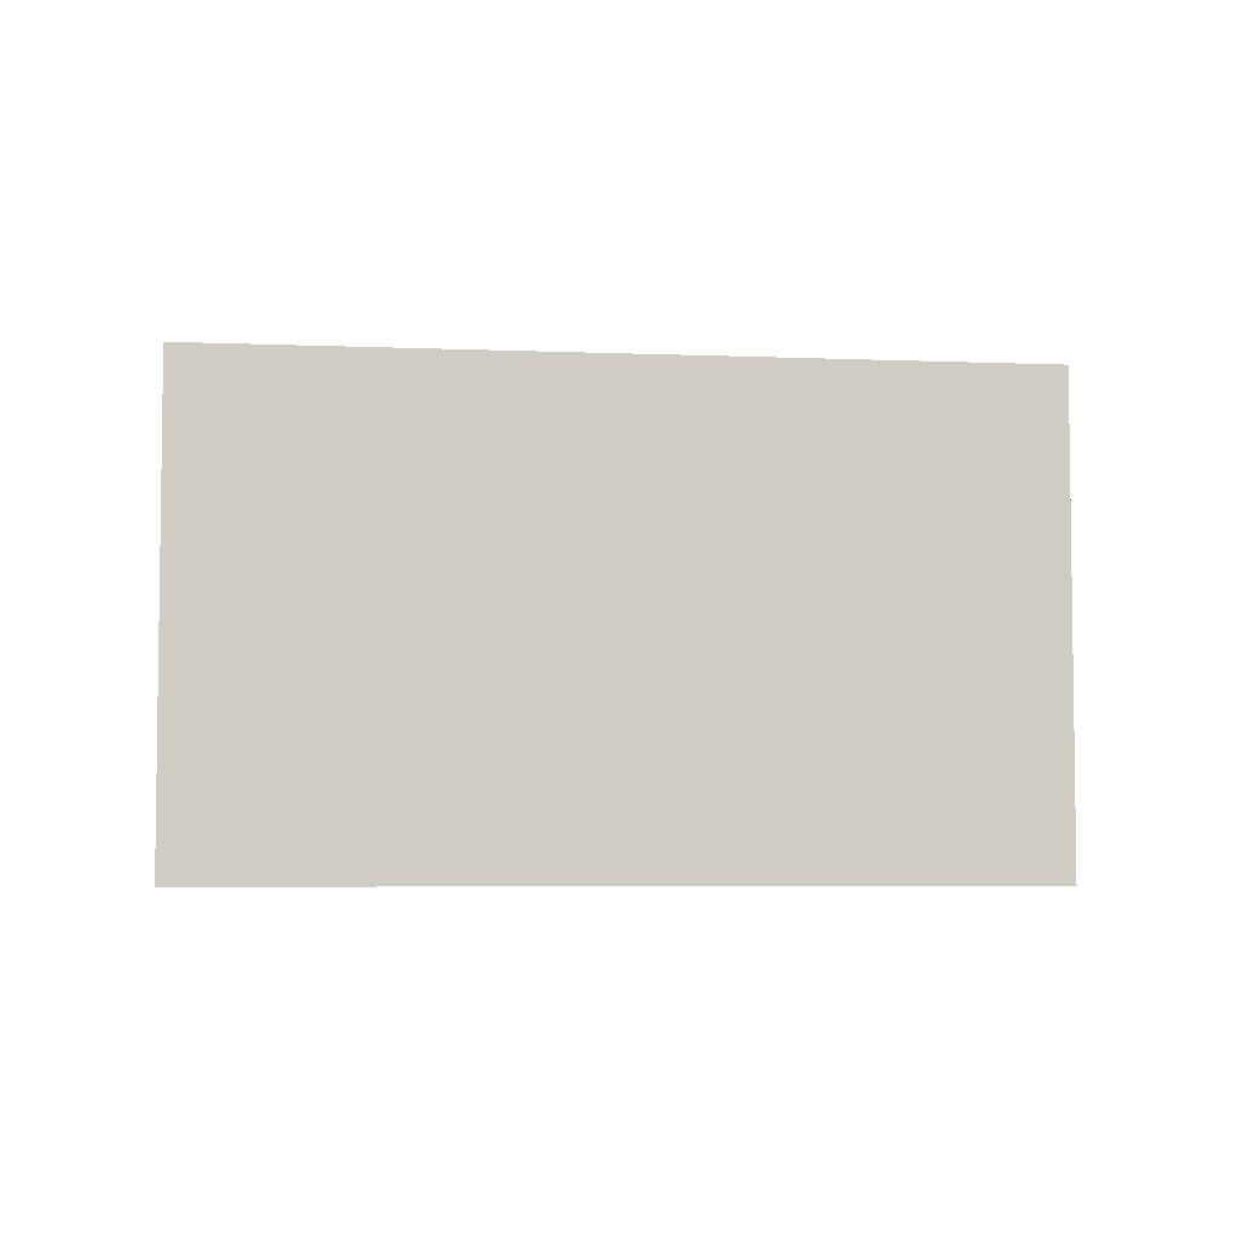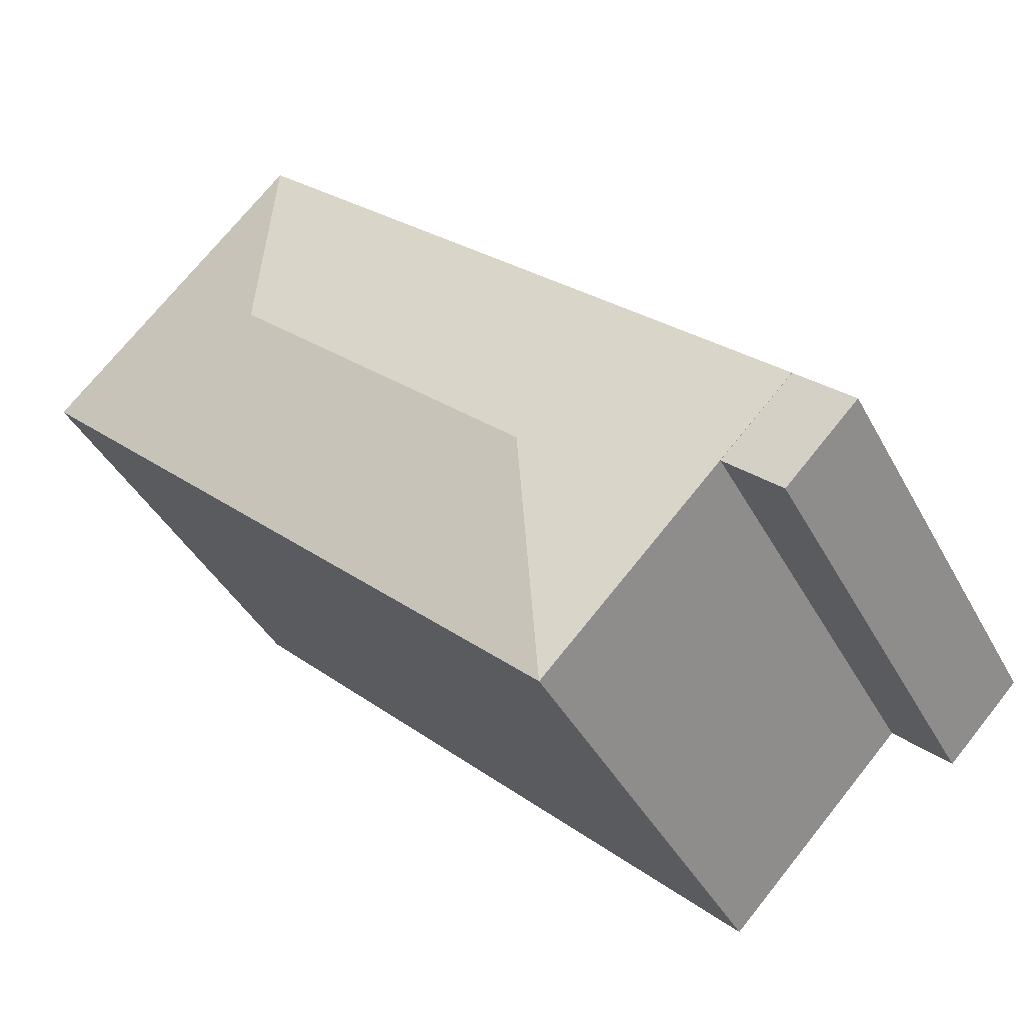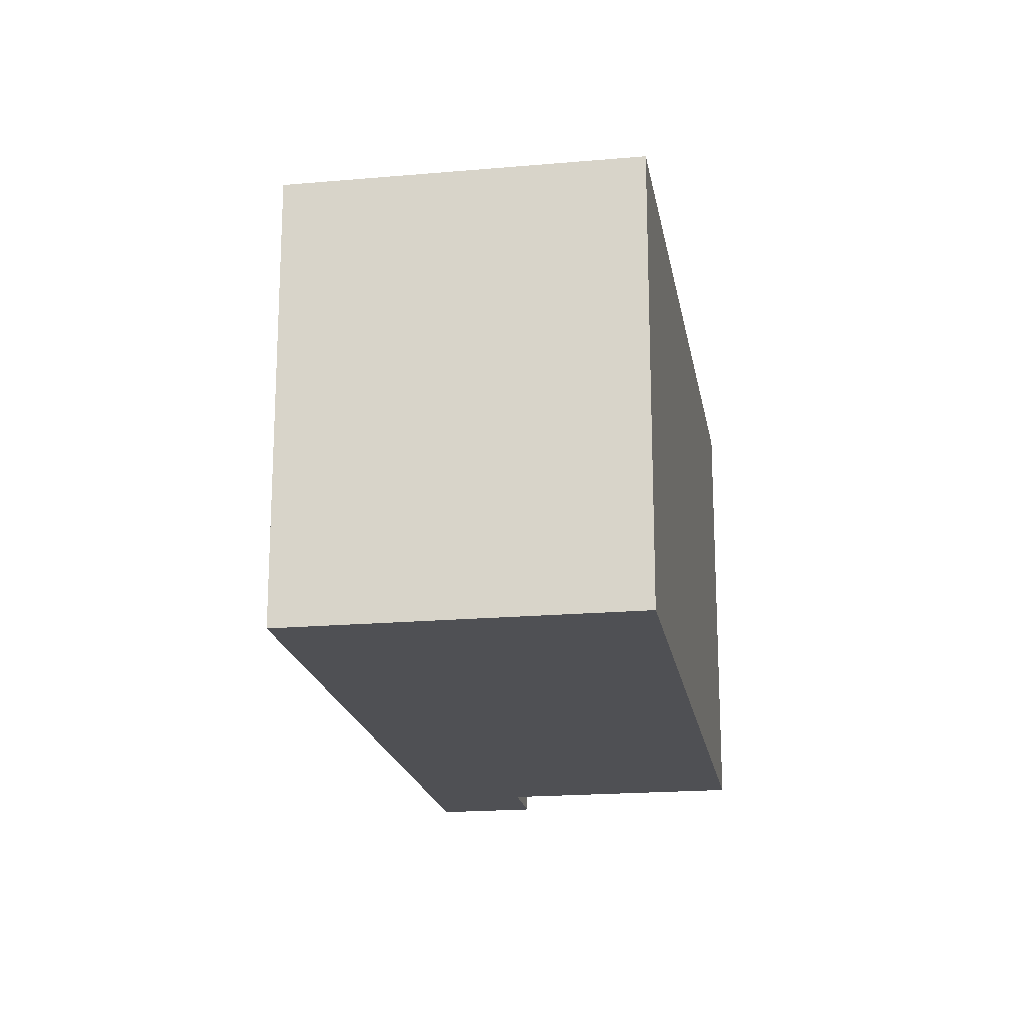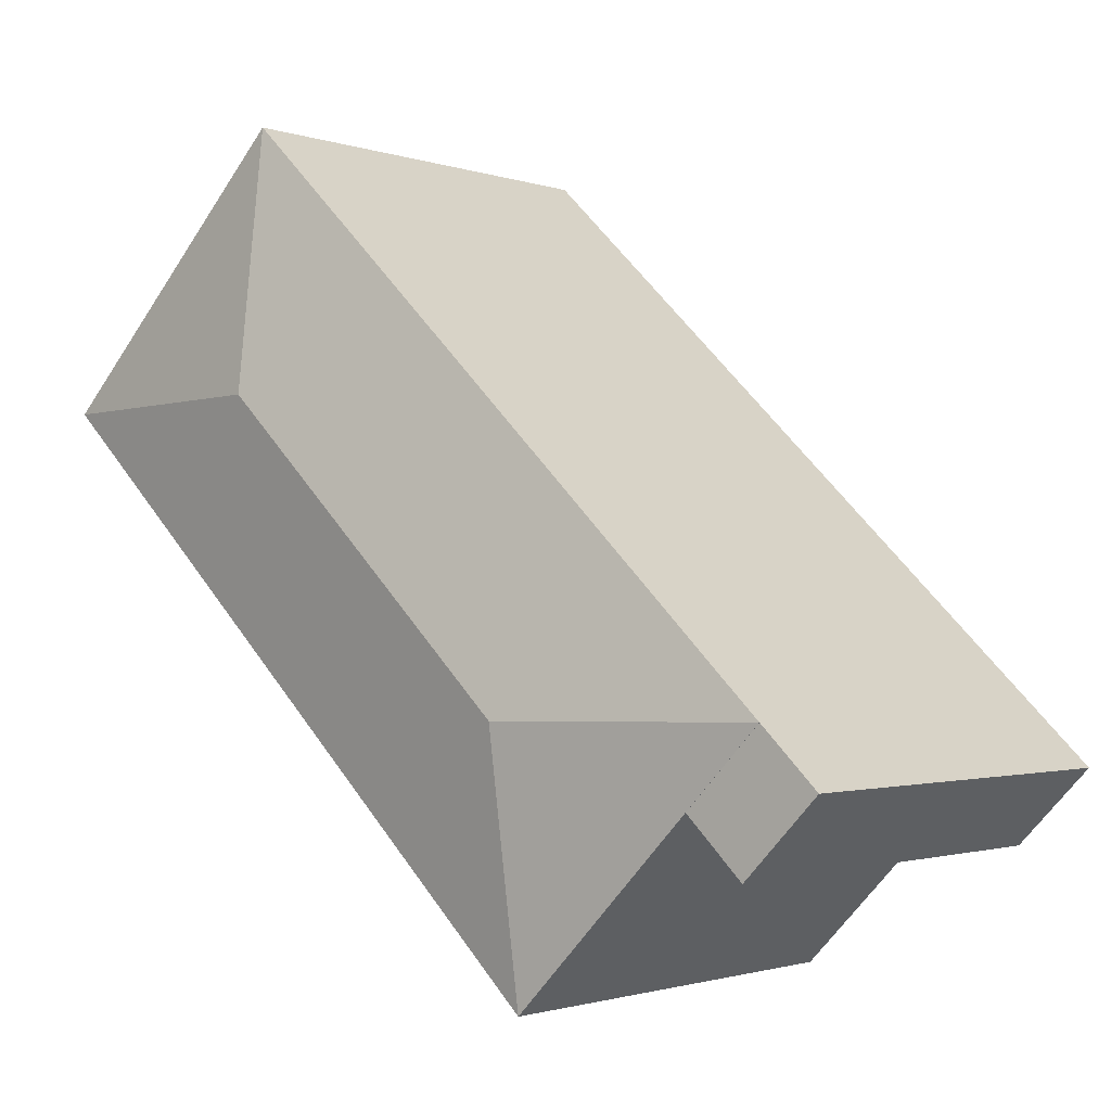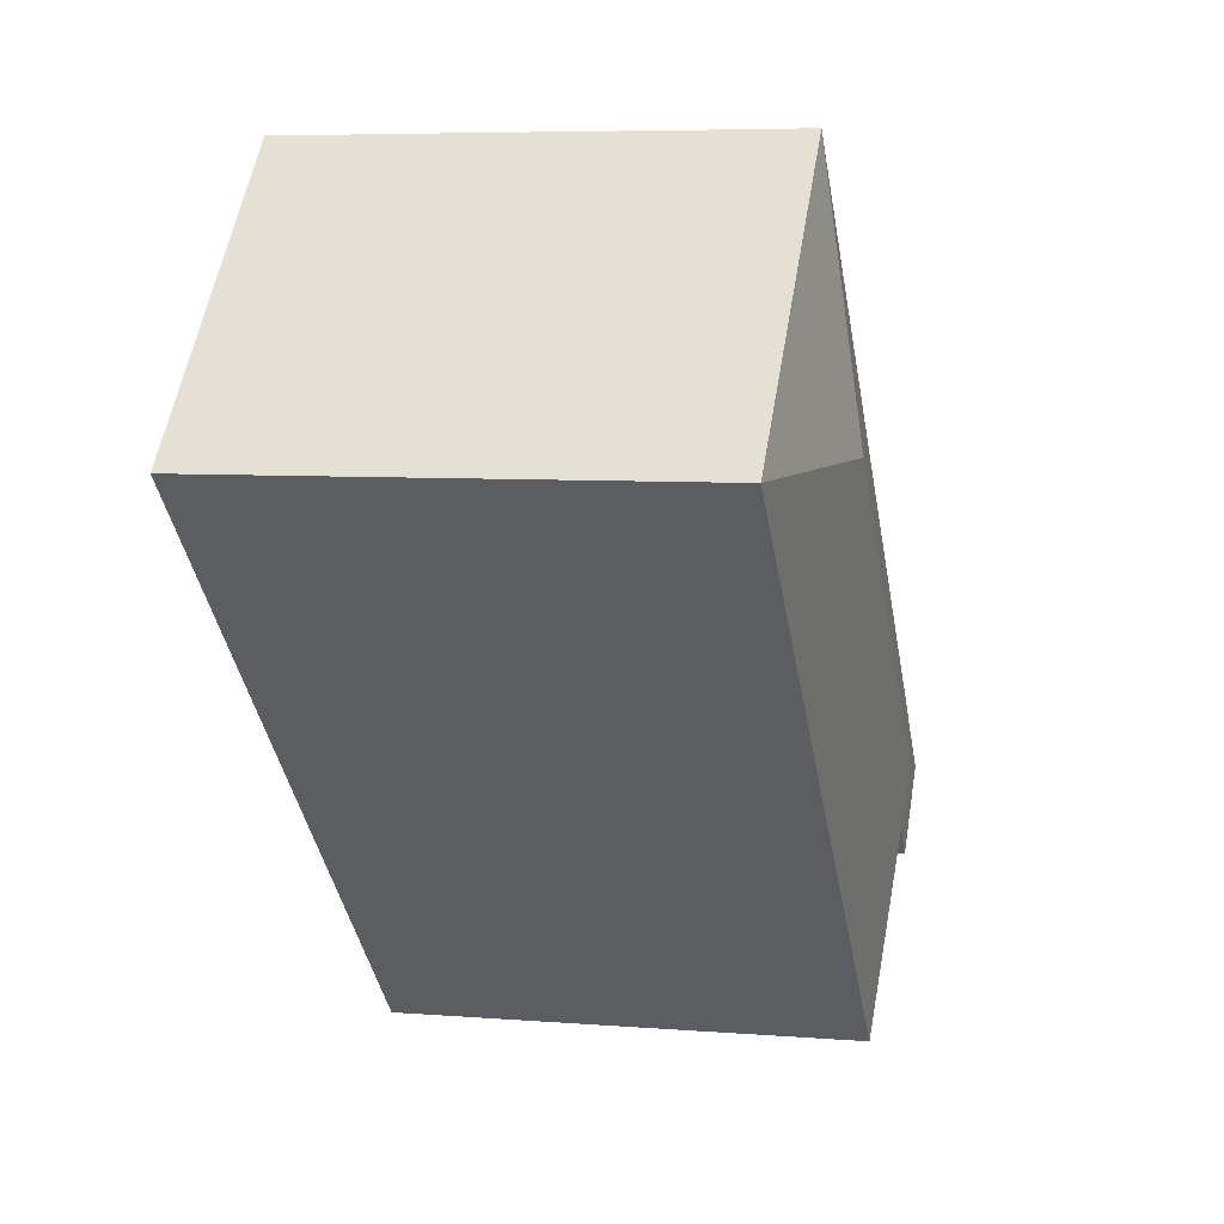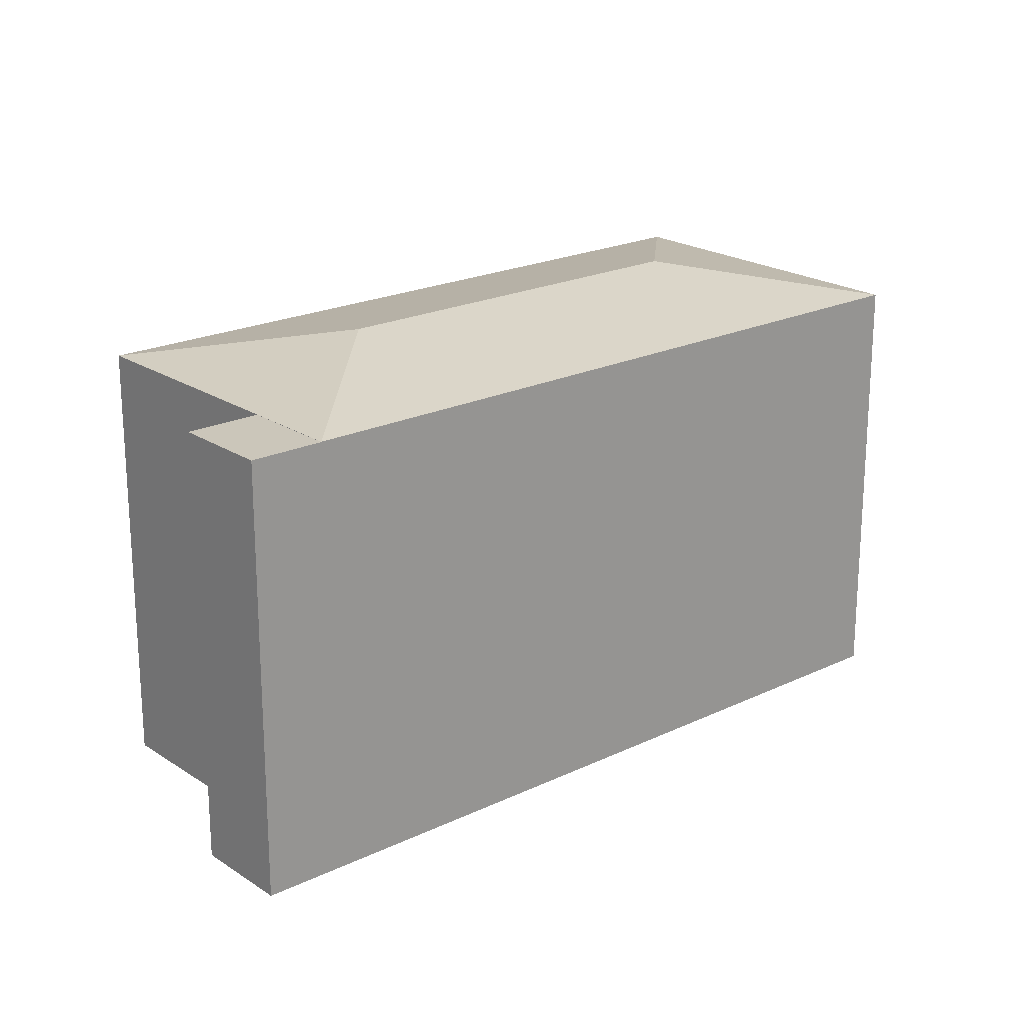
<metadata>
{"format":"obj","ext":"obj","renderer":"f3d","projection":"perspective","resolution":1024,"background":"white","views":[{"elev":-5.3,"azim":128.4,"up":"+Y"},{"elev":-40.8,"azim":-154.0,"up":"+Z"},{"elev":-19.1,"azim":55.4,"up":"+Y"},{"elev":-1.4,"azim":-141.2,"up":"+Z"},{"elev":6.4,"azim":103.4,"up":"+Z"},{"elev":21.1,"azim":-84.7,"up":"+Y"}]}
</metadata>
<code>
v  9.107 3.706e-16 -6.053
v  3.845 13.53 -0.6221
v  9.107 13.53 -6.053
v  3.845 13.52 -0.6221
v  3.845 -1.831e-06 -0.6216
v  1.673 13.53 1.62
v  1.673 13.52 1.62
v  18.4 13.53 17.82
v  1.673 -1.831e-06 1.62
v  18.4 -1.091e-15 17.82
v  0 -1.831e-06 -1.121e-22
v  0.0002879 13.52 -0.0004285
v  25.83 -6.21e-16 10.14
v  25.83 13.53 10.14
v  2.172 -1.831e-06 -2.242
v  2.172 13.52 -2.242
v  9.227 14.56 1.499
v  18.28 14.56 10.26
g defaultobject
f 1 2 3
f 2 1 4
f 4 1 5
f 4 6 2
f 6 4 7
f 8 9 10
f 9 8 7
f 7 8 6
f 9 7 11
f 12 11 7
f 13 8 10
f 8 13 14
f 1 14 13
f 14 1 3
f 12 15 11
f 15 12 16
f 15 4 5
f 4 15 16
f 17 2 6
f 2 17 3
f 17 8 18
f 8 17 6
f 17 14 3
f 14 17 18
f 8 14 18
f 7 16 12
f 16 7 4
f 13 5 1
f 5 13 9
f 9 13 10
f 5 11 15
f 11 5 9

</code>
